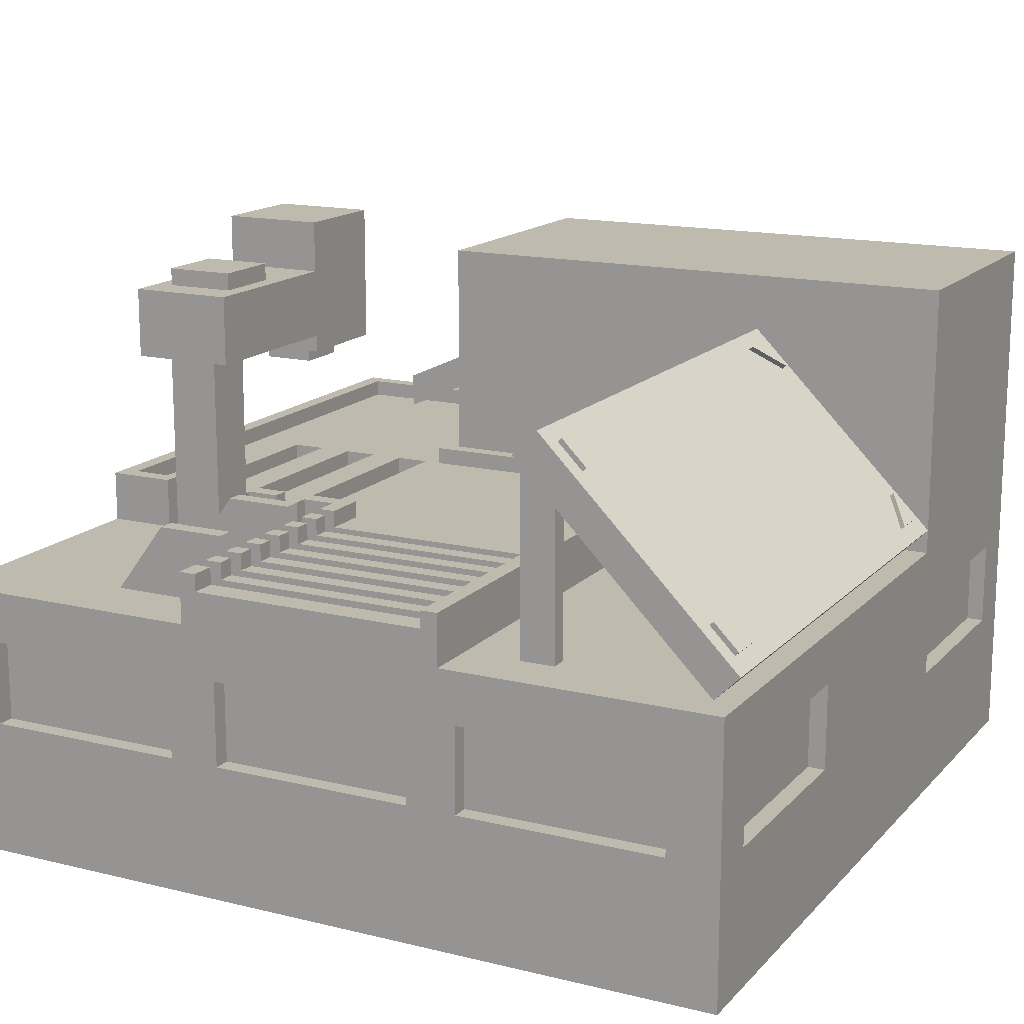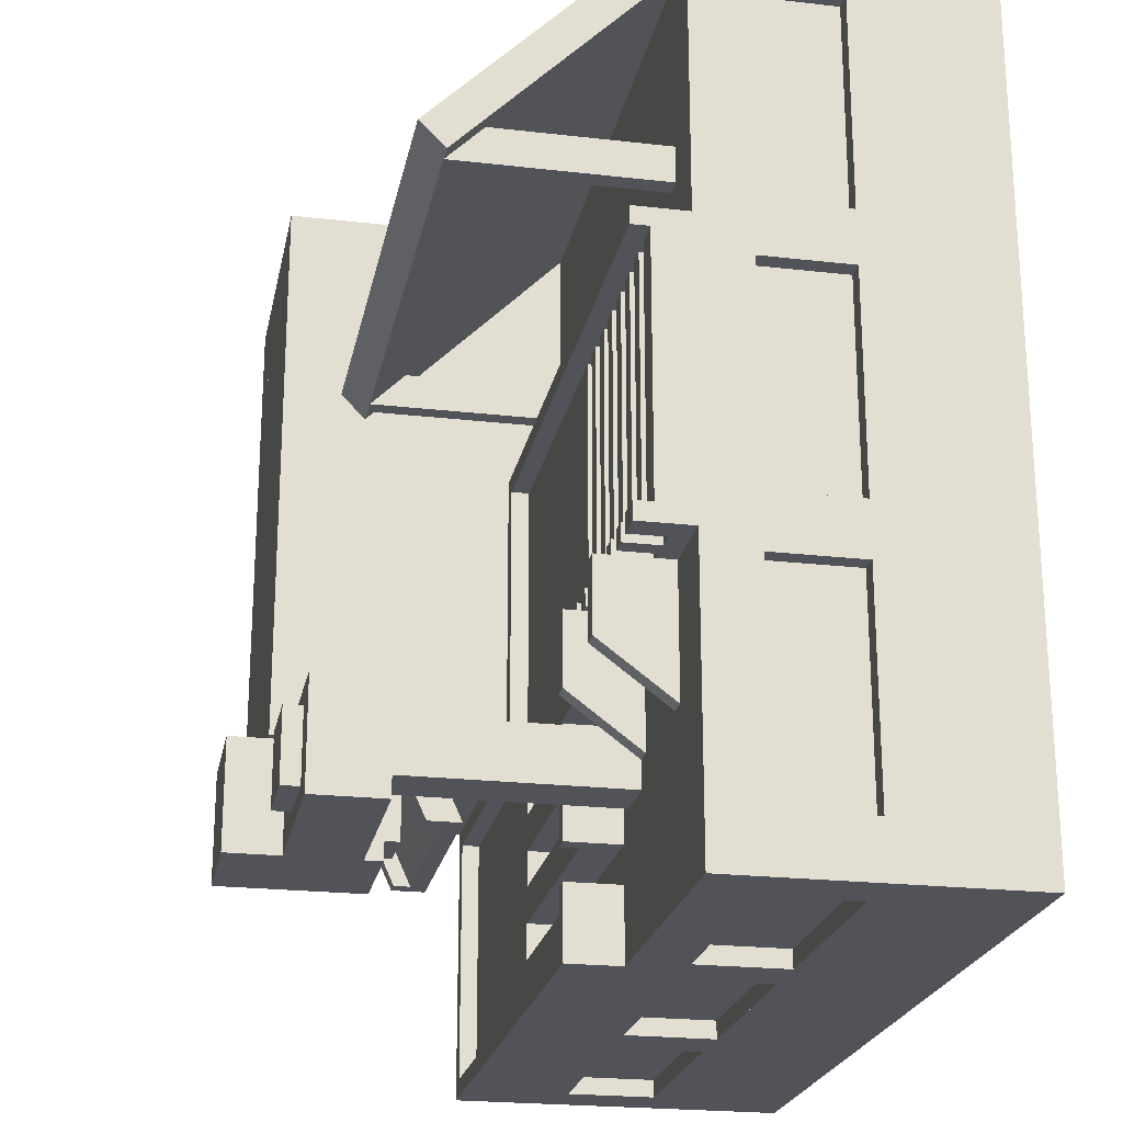
<metadata>
{"format":"obj","ext":"obj","renderer":"f3d","projection":"perspective","resolution":1024,"background":"white","views":[{"elev":15.4,"azim":-62.8,"up":"+Y"},{"elev":-22.7,"azim":-101.1,"up":"+Z"}]}
</metadata>
<code>
o base
v 2 0.25 1
v 2 0.25 1.25
v 2 0.75 1.25
v 2 0.75 1
v 2 0.25 1.75
v 2 0.25 2
v 2 0.75 2
v 2 0.75 1.75
v 0.4062 0.625 -0.5312
v 0.4062 0.6875 -0.5312
v 0.4062 0.6875 -0.3438
v 0.4062 0.625 -0.3438
v 0.5938 0.625 -0.5312
v 0.5938 0.625 -0.3438
v 0.5938 0.6875 -0.3438
v 0.5938 0.6875 -0.5312
v -0.0625 0 -0.5312
v -0.0625 0.75 -0.5312
v -0.25 0.75 -0.5312
v -0.25 0 -0.5312
v -0.0625 0.75 -0.3438
v -0.0625 0 -0.3438
v -0.25 0 -0.3438
v -0.25 0.75 -0.3438
v 0.3125 0.6875 -0.625
v 0.6875 0.6875 -0.625
v 0.6875 1.187 -0.625
v 0.3125 1.187 -0.625
v 0.3125 0.6875 -0.25
v 0.6875 0.6875 -0.25
v 1.938 0.125 -0.9375
v 1.938 0.1875 -0.9375
v 1.938 0.1875 -0.0625
v 1.938 0.125 -0.0625
v 0.9375 0.1875 -0.0625
v 0.9375 0.125 -0.0625
v 1.063 0.6187 0.125
v 1.063 0.45 -0.25
v 1.125 0.45 -0.25
v 1.125 0.6187 0.125
v 1.063 0.325 -0.25
v 1.125 0.325 -0.25
v 1.125 0.3875 -0.25
v 1.125 0.5562 0.125
v 1.875 0.3875 -0.25
v 1.875 0.5562 0.125
v 1.875 0.325 -0.25
v 1.938 0.6187 0.125
v 1.875 0.6187 0.125
v 1.875 0.45 -0.25
v 1.938 0.45 -0.25
v 1.063 0.4375 0
v 2 1 0
v 1 1 0
v 1 0.8125 0
v 2 0.8125 0
v 1.938 0.5 0
v 1.938 0.8125 0
v 1.938 0.8125 0.125
v 1.938 0.5 0.125
v 1.063 0.8125 0
v 1.063 0.5 0
v 1.063 0.5 0.125
v 1.063 0.8125 0.125
v 1 0.5 0
v 2 0.5 0
v 0.0625 0.125 -0.9375
v 0.0625 0.1875 -0.9375
v 2 0.1875 -1
v 2 0.1875 0
v 0 0.1875 -1
v 0.9375 0.1875 0.9375
v 0.9375 0.125 0.9375
v 1 0.1875 0
v 1 0.1875 1
v -1 0.1875 1
v -1 0.1875 0.9375
v -1 0.125 0.9375
v -1 -0 1
v 1 -0 1
v -1 -0 0.9375
v 0.0625 0.125 -0.625
v 0.0625 0.125 -0.5
v 0.0625 0.1875 -0.5
v 0.0625 0.1875 -0.625
v -0.9375 -0.5 -0.0625
v -0.9375 -0.5 -0.8125
v -0.9375 -0.1875 -0.8125
v -0.9375 -0.1875 -0.0625
v 0 0.1875 -0.75
v 0.0625 0.1875 -0.75
v 0.0625 0.125 -0.375
v 0.0625 0.125 -0.25
v 0.0625 0.1875 -0.25
v 0.0625 0.1875 -0.375
v -1e-06 0 -0.25
v 0 0.1875 -0.25
v 0.0625 0 -0.25
v 0.0625 0.125 -0.75
v -1 -0.1875 -0.8125
v -1 -0.5 -0.8125
v -1e-06 0 -0.75
v 0.9375 0 -0.75
v 0.9375 0 -0.625
v -1e-06 0 -0.625
v 0 0.1875 -0.625
v 0 0.1875 -0.5
v -1e-06 0 -0.5
v 0.9375 0 -0.5
v 0.9375 0 -0.375
v -1e-06 0 -0.375
v 0.9375 0 -0.25
v 0.9375 0 -0.125
v -1e-06 0 -0.125
v 0 0.1875 -0.375
v -1 -0.1875 -0.0625
v -1 -0.5 -0.0625
v -1e-06 0.1875 -0.125
v 0.0625 0 -0.125
v 0.0625 0.1875 -0.125
v 0.0625 0 -0.5
v 0.0625 0 -0.75
v 0.0625 0 -0.625
v 0.0625 0 -0.375
v 0.6875 1.188 -0.25
v 0.3125 1.187 -0.25
v -0.3125 0.75 -0.625
v -0.3125 1 -0.625
v -0.3125 1 -0.25
v -0.3125 0.75 -0.25
v 0.3125 1 -0.625
v 0.3125 1 -0.25
v 0.3125 0.75 -0.25
v -0.1875 1.062 -0.5625
v 0.0625 1.062 -0.5625
v 0.0625 1.062 -0.3125
v -0.1875 1.062 -0.3125
v -0.1875 1 -0.3125
v -0.1875 1 -0.5625
v 0.0625 1 -0.5625
v 0.0625 1 -0.3125
v -0.6875 0 -0.4375
v -0.6875 0 0
v -0.6875 0.25 0
v -0.6875 0.25 -0.25
v -0.25 0.25 -0.25
v -0.25 0.25 0
v -0.3125 0.25 0
v -0.3125 0.25 -0.25
v 0.3125 0.75 -0.625
v -0.3125 0 -0.4375
v -0.25 0 -0.4375
v -0.3125 0 0
v -0.75 0 -0.4375
v -0.75 0.25 -0.25
v -0.75 0.25 0
v -0.75 0 0
v -0.25 0 0
v 1.938 0.4375 0
v 1.938 0.325 -0.25
v 2 0.9375 1.375
v 2 0.9375 1.625
v 2 1 1.625
v 2 1 1.375
v 1.625 0.9375 2
v 1.375 0.9375 2
v 1.375 1 2
v 1.625 1 2
v 1 1 2
v 1 -0 2
v 1 0 0
v 2 0.75 1.625
v 2 1 2
v 1.75 0.25 2
v 1.25 0.25 2
v 1.25 0.75 2
v 1.75 0.75 2
v 1 0.25 2
v 1 0.75 2
v 2 0.75 1.375
v 1.625 0.75 2
v 1.375 0.75 2
v -1 -0.5 0.125
v -0.9375 -0.5 0.125
v -0.9375 -0.5 0.875
v -1 -0.5 0.875
v -1 -0.5 1.812
v -0.9375 -0.5 1.812
v -0.9375 -0.1875 1.812
v -1 -0.1875 1.812
v -1 -0.1875 0.125
v -1 -0.1875 0.875
v -1 -0.1875 1.062
v -1 -0.5 1.062
v -0.8125 -0.5 2
v -0.8125 -0.5 1.938
v -0.0625 -0.5 1.938
v -0.0625 -0.5 2
v -0.8125 -0.1875 1.938
v -0.0625 -0.1875 1.938
v -0.0625 -0.1875 2
v 0 0 -1
v 0.125 -0.1875 -1
v -0.0625 -0.1875 -1
v -0.0625 -0.5 -1
v 0.125 -0.5 -1
v -0.9375 -0.1875 0.125
v -0.9375 -0.1875 0.875
v -0.9375 -0.1875 1.062
v -0.9375 -0.5 1.062
v 2 -0.5 0.875
v 1.938 -0.5 0.875
v 1.938 -0.5 0.125
v 2 -0.5 0.125
v 2 -0.1875 0.875
v 1.938 -0.1875 0.875
v 2 -0.1875 -0.0625
v 1.938 -0.1875 -0.0625
v 1.938 -0.5 -0.0625
v 2 -0.5 -0.0625
v 1.938 -0.5 -0.8125
v 2 -0.5 -0.8125
v 2 -0.5 1.812
v 1.938 -0.5 1.812
v 1.938 -0.5 1.062
v 2 -0.5 1.062
v 2 1 1
v 2 -0.1875 2
v 2 -0 2
v 2 0 -1
v 2 -0.1875 -1
v -0.8125 -0.1875 2
v 1.812 -0.5 1.938
v 1.812 -0.5 2
v 1.062 -0.5 2
v 1.062 -0.5 1.938
v 1.062 -0.5 -0.9375
v 1.812 -0.5 -0.9375
v 1.812 -0.1875 -0.9375
v 1.062 -0.1875 -0.9375
v 0.875 -0.5 -1
v 0.875 -0.5 -0.9375
v 0.125 -0.5 -0.9375
v 1.062 -0.1875 -1
v 1.062 -0.5 -1
v 0.125 -0.1875 -0.9375
v -0.8125 -0.5 -0.9375
v -0.8125 -0.5 -1
v -0.0625 -0.5 -0.9375
v 1.812 -0.5 -1
v -1 -0.5 -1
v -0.8125 -0.1875 -1
v -1 -0.1875 -1
v -0.8125 -0.1875 -0.9375
v -0.0625 -0.1875 -0.9375
v -0.875 0.7955 1.293
v 1 0.7955 1.293
v 1 0.08839 2
v -0.875 0.08839 2
v -0.8125 -0.04289 1.205
v -0.8125 0.7071 1.205
v -0.8125 0.5821 1.33
v -0.8125 -0.04289 1.33
v 1.812 -0.1875 -1
v 0.875 -0.1875 -1
v 0.875 -0.1875 -0.9375
v 1.812 -0.1875 1.938
v 1.062 -0.1875 1.938
v 1.062 -0.1875 2
v 1.812 -0.1875 2
v -1 0 -1
v 0.125 -0.1875 2
v 0.125 -0.5 2
v 2 -0.1875 1.812
v 2 -0.1875 1.062
v 1.938 -0.1875 1.062
v 1.938 -0.1875 1.812
v 2 -0 1
v 2 0 0
v -1 -1 -1
v -1 -0.5 2
v -1 -1 2
v 1.938 -0.1875 -0.8125
v 2 -0.1875 -0.8125
v 2 -1 2
v 2 -0.5 2
v 2 -0.5 -1
v 2 -1 -1
v 2 -0.1875 0.125
v 1.938 -0.1875 0.125
v -1 -0 2
v 0.875 -0.1875 2
v 0.875 -0.5 2
v -0.875 0.7071 1.205
v -0.875 -0 1.912
v 1 -0 1.912
v 1 0.7071 1.205
v 0.875 -0.04289 1.33
v 0.875 0.5821 1.33
v 0.9375 0.5821 1.33
v 0.9375 -0.04289 1.33
v 0.875 0.7071 1.205
v 0.875 -0.04289 1.205
v 0.9375 -0.04289 1.205
v 0.9375 0.7071 1.205
v -0.75 -0.04289 1.205
v -0.75 0.7071 1.205
v -0.75 0.5821 1.33
v -0.75 -0.04289 1.33
v -0.8125 0.2348 1.88
v -0.6875 0.1464 1.968
v -0.8125 0.1464 1.968
v -0.6875 0.743 1.328
v -0.8125 0.6547 1.416
v -0.8125 0.6767 1.438
v -0.6875 0.7651 1.35
v -0.8125 0.743 1.328
v -0.8125 0.7651 1.35
v 0.9375 0.2127 1.858
v 0.9375 0.1243 1.946
v 0.9375 0.1464 1.968
v 0.9375 0.2348 1.88
v 0.9375 0.6767 1.438
v 0.8125 0.7651 1.35
v 0.9375 0.7651 1.35
v 0.9375 0.6547 1.416
v 0.8125 0.743 1.328
v 0.9375 0.743 1.328
v 0.8125 0.1464 1.968
v -0.8125 0.2127 1.858
v -0.6875 0.1243 1.946
v 0.8125 0.1243 1.946
v -0.8125 0.1243 1.946
v 0.125 -1 2
v 0.875 -1 2
v -1 -0.1875 2
v 0.125 -0.125 2
v 0.875 -0.125 2
v 0.875 -0 2
v 0.125 -0 2
v 1.75 1 1.75
v 1.75 1 2
v 1.25 1 2
v 1.25 1 1.75
v 1.25 1 1
v 1 1 1
v 1.75 1 1
v 1.75 1 1.25
v 1.25 1 1.25
v 0.0625 0.1875 0.0625
v -1e-06 0.1875 0
v -0.9062 0.1875 0.0625
v -0.9062 0.125 0.0625
v -1 0.125 0.0625
v -1 0.1875 0.0625
v -0.9062 0.1875 0
v -1 0.1875 0
v -0.5312 0.1875 0
v -0.5312 0.1875 0.0625
v -0.5938 0.1875 0.0625
v -0.5938 0.1875 0
v -0.6562 0.1875 0
v -0.6562 0.1875 0.0625
v -0.7188 0.1875 0.0625
v -0.7188 0.1875 0
v -0.8438 0 0
v -0.8438 0.1875 0
v -0.8438 0.1875 0.0625
v -0.8438 -0 0.0625
v -0.1563 0.1875 0.0625
v -0.1563 0.125 0.0625
v -0.2188 0.125 0.0625
v -0.2188 0.1875 0.0625
v -0.3438 0 0
v -0.3438 0.1875 0
v -0.3438 0.1875 0.0625
v -0.3438 -0 0.0625
v -0.5312 0.125 0.0625
v -0.5938 0.125 0.0625
v -0.6562 0.125 0.0625
v -0.7188 0.125 0.0625
v 0.0625 0.125 0.0625
v -0.09375 0.125 0.0625
v -0.09375 0.1875 0.0625
v -0.2813 0.1875 0
v -0.2813 0.1875 0.0625
v -0.1563 0.1875 -1e-06
v -0.2188 0.1875 0
v -0.4063 0.1875 0
v -0.4063 0.1875 0.0625
v -0.4688 0.1875 0.0625
v -0.4688 0.1875 0
v -0.7812 0.1875 0
v -0.7812 0.1875 0.0625
v -0.4063 0.125 0.0625
v -0.4688 0.125 0.0625
v -0.7812 0.125 0.0625
v -0.8438 0.125 0.0625
v -0.2813 0.125 0.0625
v -0.3438 0.125 0.0625
v -1 -0 0.0625
v -1 0 0
v 0.0625 0.125 -0.125
v -1e-06 0 0
v -0.09375 0.1875 0
v -0.4063 0 0
v -0.4063 -0 0.0625
v -0.09375 0 -1e-06
v -0.4688 0 0
v -0.4688 0.0625 0
v -0.5313 0.0625 0
v -0.5313 -1e-06 -0
v -0.7188 0 0
v -0.7188 0.0625 0
v -0.7813 0.0625 0
v -0.7813 -1e-06 -0
v -0.09375 0.0625 -1e-06
v -0.09375 0.0625 0.0625
v -0.1562 0.0625 0.0625
v -0.1562 0.0625 -1e-06
v -0.8438 0.0625 0
v -0.8438 0.0625 0.0625
v -0.9062 0.0625 0.0625
v -0.9062 0.0625 0
v -0.6563 -1e-06 -0
v -0.4688 -0 0.0625
v -0.6563 -0 0.0625
v -0.7813 -0 0.0625
v -0.7188 -0 0.0625
v -0.5938 0 0
v -0.5938 -0 0.0625
v -0.9062 -1e-06 -0
v -0.9062 -0 0.0625
v -0.2813 -1e-06 -0
v -0.2188 -1e-06 -0
v -0.1562 0 -1e-06
v -0.1562 -0 0.0625
v -0.2813 -0 0.0625
v -0.5313 -0 0.0625
v -0.2188 -0 0.0625
v -0.09375 -1e-06 0.0625
v -0.2188 0.0625 -1e-06
v -0.2813 0.0625 0
v -0.3438 0.0625 0
v -0.4063 0.0625 0
v -0.5938 0.0625 0
v -0.6563 0.0625 0
v -0.7188 0.0625 0.0625
v -0.7813 0.0625 0.0625
v -0.7188 0.0625 0.9375
v -0.7188 0.125 0.9375
v -0.7813 0.125 0.9375
v -0.7813 0.0625 0.9375
v -0.8438 0.0625 0.9375
v -0.8438 0.125 0.9375
v -0.9062 0.125 0.9375
v -0.9062 0.0625 0.9375
v -0.3438 0.0625 0.9375
v -0.3438 0.125 0.9375
v -0.4063 0.125 0.9375
v -0.4063 0.0625 0.9375
v -0.5938 0.0625 0.9375
v -0.5938 0.125 0.9375
v -0.6563 0.125 0.9375
v -0.6563 0.0625 0.9375
v -0.09375 0.0625 0.9375
v -0.09375 0.125 0.9375
v -0.1562 0.125 0.9375
v -0.1562 0.0625 0.9375
v -0.3438 0.0625 0.0625
v -0.4063 0.0625 0.0625
v -0.5938 0.0625 0.0625
v -0.6563 0.0625 0.0625
v -0.2188 0.0625 0.0625
v -0.2813 0.0625 0.0625
v -0.4688 0.0625 0.0625
v -0.5313 0.0625 0.0625
v -0.4688 0.0625 0.9375
v -0.4688 0.125 0.9375
v -0.5313 0.125 0.9375
v -0.5313 0.0625 0.9375
v -0.2188 0.0625 0.9375
v -0.2188 0.125 0.9375
v -0.2813 0.125 0.9375
v -0.2813 0.0625 0.9375
v -0.625 -1 -0.625
v -0.625 -1 1.625
v -0.125 -1 1.625
v -0.125 -1 -0.625
v 0.25 -1 -0.625
v 0.25 -1 1.625
v 0.75 -1 1.625
v 0.75 -1 -0.625
v 1.125 -1 1.625
v 1.125 -1 -0.625
v 1.625 -1 1.625
v 1.625 -1 -0.625
f 486 489 488 487
f 490 493 492 491
f 491 488 489 490
f 494 492 493 495
f 495 497 496 494
f 285 496 497 288
f 282 487 496 285
f 282 280 486 487
f 280 288 497 486
f 1 4 3 2
f 5 8 7 6
f 9 12 11 10
f 13 16 15 14
f 10 16 13 9
f 12 14 15 11
f 9 13 14 12
f 17 20 19 18
f 21 24 23 22
f 22 17 18 21
f 23 24 19 20
f 25 28 27 26
f 25 26 30 29
f 31 34 33 32
f 33 34 36 35
f 37 40 39 38
f 39 42 41 38
f 40 44 43 39
f 45 43 44 46
f 45 47 42 43
f 48 51 50 49
f 52 37 38 41
f 53 56 55 54
f 57 60 59 58
f 61 64 63 62
f 63 64 59 60
f 58 59 64 61
f 62 65 55 61
f 57 58 56 66
f 32 68 67 31
f 69 32 33 70
f 69 71 68 32
f 35 36 73 72
f 70 74 65 66
f 70 33 35 74
f 74 35 72 75
f 75 72 77 76
f 72 73 78 77
f 79 80 75 76
f 81 79 76 77
f 82 85 84 83
f 86 89 88 87
f 90 91 68 71
f 92 95 94 93
f 96 98 94 97
f 99 67 68 91
f 100 101 87 88
f 102 105 104 103
f 106 107 84 85
f 108 111 110 109
f 96 114 113 112
f 115 97 94 95
f 89 86 117 116
f 118 120 119 114
f 108 121 84 107
f 102 122 91 90
f 105 106 85 123
f 105 108 107 106
f 111 115 95 124
f 111 96 97 115
f 26 27 125 30
f 28 126 125 27
f 29 30 125 126
f 127 130 129 128
f 131 128 129 132
f 133 132 129 130
f 134 137 136 135
f 138 137 134 139
f 140 135 136 141
f 141 136 137 138
f 139 134 135 140
f 142 145 144 143
f 146 149 148 147
f 131 132 126 28
f 25 29 133 150
f 150 133 130 127
f 150 127 128 131
f 146 152 151 149
f 151 153 148 149
f 154 157 156 155
f 145 142 154 155
f 152 146 147 158
f 145 155 156 144
f 159 160 51 48
f 49 50 45 46
f 50 51 160 47
f 52 41 160 159
f 2 3 8 5
f 161 164 163 162
f 165 168 167 166
f 169 54 171 170
f 172 163 173 7
f 174 177 176 175
f 175 176 179 178
f 180 161 162 172
f 181 165 166 182
f 182 167 169 179
f 6 7 177 174
f 183 186 185 184
f 187 190 189 188
f 116 117 183 191
f 192 186 194 193
f 195 198 197 196
f 197 200 199 196
f 200 197 198 201
f 102 90 71 202
f 203 206 205 204
f 185 208 207 184
f 191 183 184 207
f 208 185 186 192
f 193 194 210 209
f 188 189 209 210
f 188 210 194 187
f 101 117 86 87
f 211 214 213 212
f 215 211 212 216
f 217 220 219 218
f 221 219 220 222
f 223 226 225 224
f 4 227 164 180
f 228 231 230 229
f 232 195 196 199
f 233 236 235 234
f 237 240 239 238
f 241 206 243 242
f 240 237 245 244
f 246 243 206 203
f 247 249 205 248
f 250 245 237 238
f 251 253 252 248
f 248 252 254 247
f 204 205 249 255
f 247 254 255 249
f 253 251 101 100
f 256 259 258 257
f 189 190 193 209
f 260 263 262 261
f 232 199 200 201
f 191 207 208 192
f 264 239 240 244
f 254 252 204 255
f 265 266 246 203
f 267 270 269 268
f 231 253 271 230
f 201 198 273 272
f 274 277 276 275
f 6 229 278 1
f 279 230 69 70
f 229 6 178 170
f 280 282 281 251
f 283 284 217 218
f 285 288 287 286
f 215 216 290 289
f 100 88 89 116
f 7 173 168 181
f 288 280 251 287
f 202 71 69 230
f 79 291 170 80
f 275 226 211 215
f 225 276 277 224
f 289 214 220 217
f 222 284 283 221
f 274 223 224 277
f 213 290 216 212
f 276 225 226 275
f 290 213 214 289
f 221 283 218 219
f 292 293 235 269
f 286 228 270 234
f 234 270 267 233
f 269 235 236 268
f 233 267 268 236
f 278 279 53 227
f 244 245 241 265
f 264 250 238 239
f 243 246 266 242
f 265 241 242 266
f 228 286 223 274
f 287 231 284 222
f 231 287 250 264
f 294 297 296 295
f 296 258 259 295
f 295 259 256 294
f 294 256 257 297
f 298 301 300 299
f 302 305 304 303
f 303 298 299 302
f 261 307 306 260
f 263 309 308 262
f 306 307 308 309
f 304 305 300 301
f 310 312 311
f 313 316 315 314
f 314 315 318 317
f 317 318 316 313
f 319 322 321 320
f 323 325 324
f 326 323 324 327
f 327 324 325 328
f 328 325 323 326
f 316 318 315
f 329 321 322
f 330 310 311 331
f 320 321 329 332
f 332 329 322 319
f 333 312 310 330
f 331 311 312 333
f 282 334 273 281
f 335 285 286 293
f 253 336 291 271
f 281 336 190 187
f 336 281 195 232
f 335 338 337 334
f 292 228 229 339
f 336 272 340 291
f 337 338 339 340
f 341 344 343 342
f 345 346 169 343
f 227 347 342 173
f 227 53 54 346
f 348 349 344 341
f 347 345 349 348
f 118 351 350 120
f 352 355 354 353
f 356 357 355 352
f 358 361 360 359
f 362 365 364 363
f 366 369 368 367
f 370 373 372 371
f 374 377 376 375
f 359 360 379 378
f 363 364 381 380
f 350 384 383 382
f 385 375 376 386
f 387 388 373 370
f 389 392 391 390
f 393 367 368 394
f 390 391 396 395
f 394 368 398 397
f 386 376 400 399
f 357 402 401 355
f 350 382 403 120
f 351 118 114 404
f 271 402 404 202
f 351 405 384 350
f 406 389 390 407
f 408 405 351 404
f 409 412 411 410
f 413 416 415 414
f 417 420 419 418
f 421 424 423 422
f 413 365 362 425
f 366 367 393 416
f 409 426 391 392
f 425 362 363 427
f 416 393 394 428
f 413 429 364 365
f 430 431 360 361
f 402 357 356 432
f 366 432 424 421
f 430 361 358 412
f 432 356 352 433
f 409 392 389 406
f 374 375 385 434
f 435 388 387 436
f 436 387 370 437
f 434 385 386 438
f 412 358 359 439
f 435 440 373 388
f 408 441 384 405
f 435 434 443 442
f 374 406 445 444
f 430 425 447 446
f 408 436 420 417
f 414 415 449 448
f 450 453 452 451
f 454 457 456 455
f 458 461 460 459
f 462 465 464 463
f 466 469 468 467
f 444 445 471 470
f 446 447 473 472
f 442 443 475 474
f 410 411 477 476
f 422 423 457 454
f 478 481 480 479
f 482 485 484 483
f 448 449 453 450
f 472 473 465 462
f 476 477 481 478
f 470 471 461 458
f 474 475 485 482
f 418 419 469 466
o conveyors
v -1 0.125 0.0625
v -1 0.125 0.9375
v -1 -0 0.9375
v -1 -0 0.0625
v -0.09375 0.125 0.0625
v 0 0.125 0.0625
v 0 0.125 0.9375
v -0.09375 0.125 0.9375
v 0.9375 0.125 0.0625
v 0.9375 0.125 0.9375
v 0.0625 0 -0.375
v 0.9375 0 -0.375
v 0.9375 0.125 -0.375
v 0.0625 0.125 -0.375
v 0.0625 0 -0.125
v 0.9375 0 -0.125
v 0.9375 0.125 -0.125
v 0.0625 0.125 -0.125
v 0.0625 0.125 -0.75
v 0.0625 0.125 -0.9375
v 0.9375 0.125 -0.9375
v 0.9375 0.125 -0.75
v 0.0625 0 -0.625
v 0.9375 0 -0.625
v 0.9375 0.125 -0.625
v 0.0625 0.125 -0.625
v 0.0625 0.125 -0.25
v 0.9375 0.125 -0.25
v 0.0625 0.125 -0.5
v 0.9375 0.125 -0.5
v 0.0625 0 -0.25
v 0.9375 0 -0.25
v 0.0625 0 -0.5
v 0.9375 0 -0.5
v 0.0625 0.0625 -0.75
v 0.9375 0 -0.75
v 1.938 0.125 -0.9375
v 1.938 0.125 -0.0625
v 0.9375 0.125 -0.0625
v 0.0625 0.125 0.0625
v 0.9375 0 -0.0625
v 0.9375 0 -0.9375
v -0.7188 0.0625 0.0625
v -0.7188 0.125 0.0625
v -0.7188 0.125 0.9375
v -0.7188 0.0625 0.9375
v -0.5938 0.0625 0.0625
v -0.5938 0.125 0.0625
v -0.5938 0.125 0.9375
v -0.5938 0.0625 0.9375
v -0.9062 0.0625 0.0625
v -0.9062 0.0625 0.9375
v -0.9062 0.125 0.9375
v -0.9062 0.125 0.0625
v -0.6562 0.0625 0.0625
v -0.6562 0.0625 0.9375
v -0.6562 0.125 0.9375
v -0.6562 0.125 0.0625
v -0.8438 0.125 0.0625
v -0.7812 0.125 0.0625
v -0.7812 0.125 0.9375
v -0.8438 0.125 0.9375
v -0.5312 0.125 0.0625
v -0.5312 0.125 0.9375
v -0.4688 0.125 0.0625
v -0.4062 0.125 0.0625
v -0.4062 0.125 0.9375
v -0.4688 0.125 0.9375
v -0.3438 0.125 0.0625
v -0.2812 0.125 0.0625
v -0.2812 0.125 0.9375
v -0.3438 0.125 0.9375
v -0.2188 0.125 0.0625
v -0.1562 0.125 0.0625
v -0.1562 0.125 0.9375
v -0.2188 0.125 0.9375
v -0.8438 0.0625 0.0625
v -0.8438 0.0625 0.9375
v -0.4688 0.0625 0.0625
v -0.4688 0.0625 0.9375
v -0.3438 0.0625 0.0625
v -0.3438 0.0625 0.9375
v -0.2188 0.0625 0.0625
v -0.2188 0.0625 0.9375
v -0.09375 0.0625 0.0625
v -0.09375 0.0625 0.9375
v -0.7812 0.0625 0.0625
v -0.7812 0.0625 0.9375
v -0.5312 0.0625 0.0625
v -0.5312 0.0625 0.9375
v -0.4062 0.0625 0.0625
v -0.4062 0.0625 0.9375
v -0.2812 0.0625 0.0625
v -0.2812 0.0625 0.9375
v -0.1562 0.0625 0.0625
v -0.1562 0.0625 0.9375
f 498 501 500 499
f 502 505 504 503
f 503 504 507 506
f 508 511 510 509
f 512 515 514 513
f 516 519 518 517
f 520 523 522 521
f 524 525 510 511
f 526 527 522 523
f 528 529 525 524
f 530 531 527 526
f 532 533 519 516
f 518 536 535 534
f 537 506 514 515
f 518 539 538 536
f 540 543 542 541
f 544 547 546 545
f 548 551 550 549
f 552 555 554 553
f 498 499 550 551
f 556 559 558 557
f 541 542 554 555
f 545 546 561 560
f 562 565 564 563
f 566 569 568 567
f 570 573 572 571
f 574 575 559 556
f 576 577 565 562
f 578 579 569 566
f 580 581 573 570
f 582 583 505 502
f 584 557 558 585
f 586 560 561 587
f 588 563 564 589
f 590 567 568 591
f 592 571 572 593

</code>
